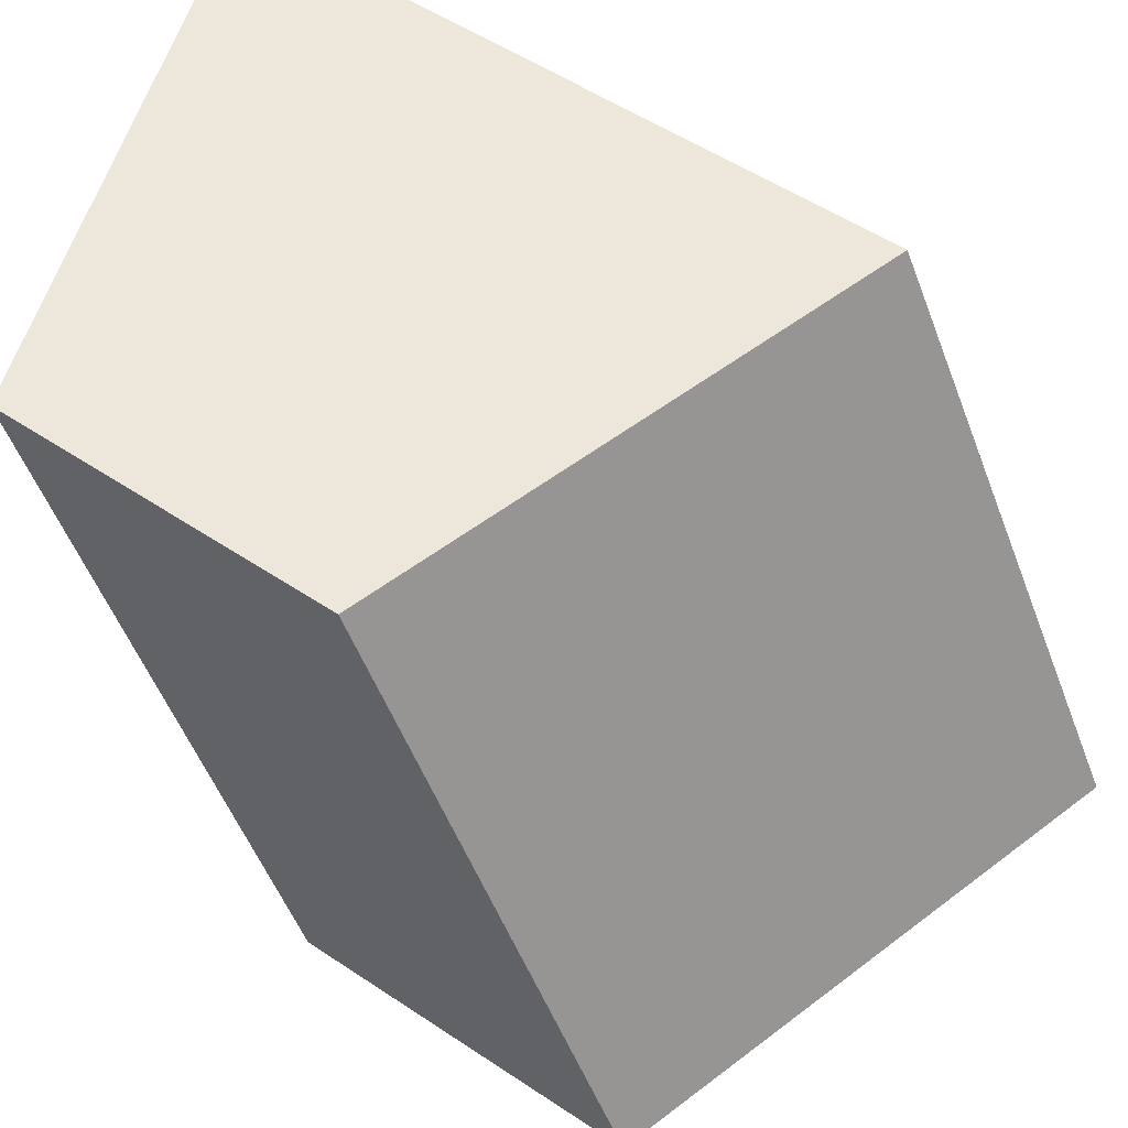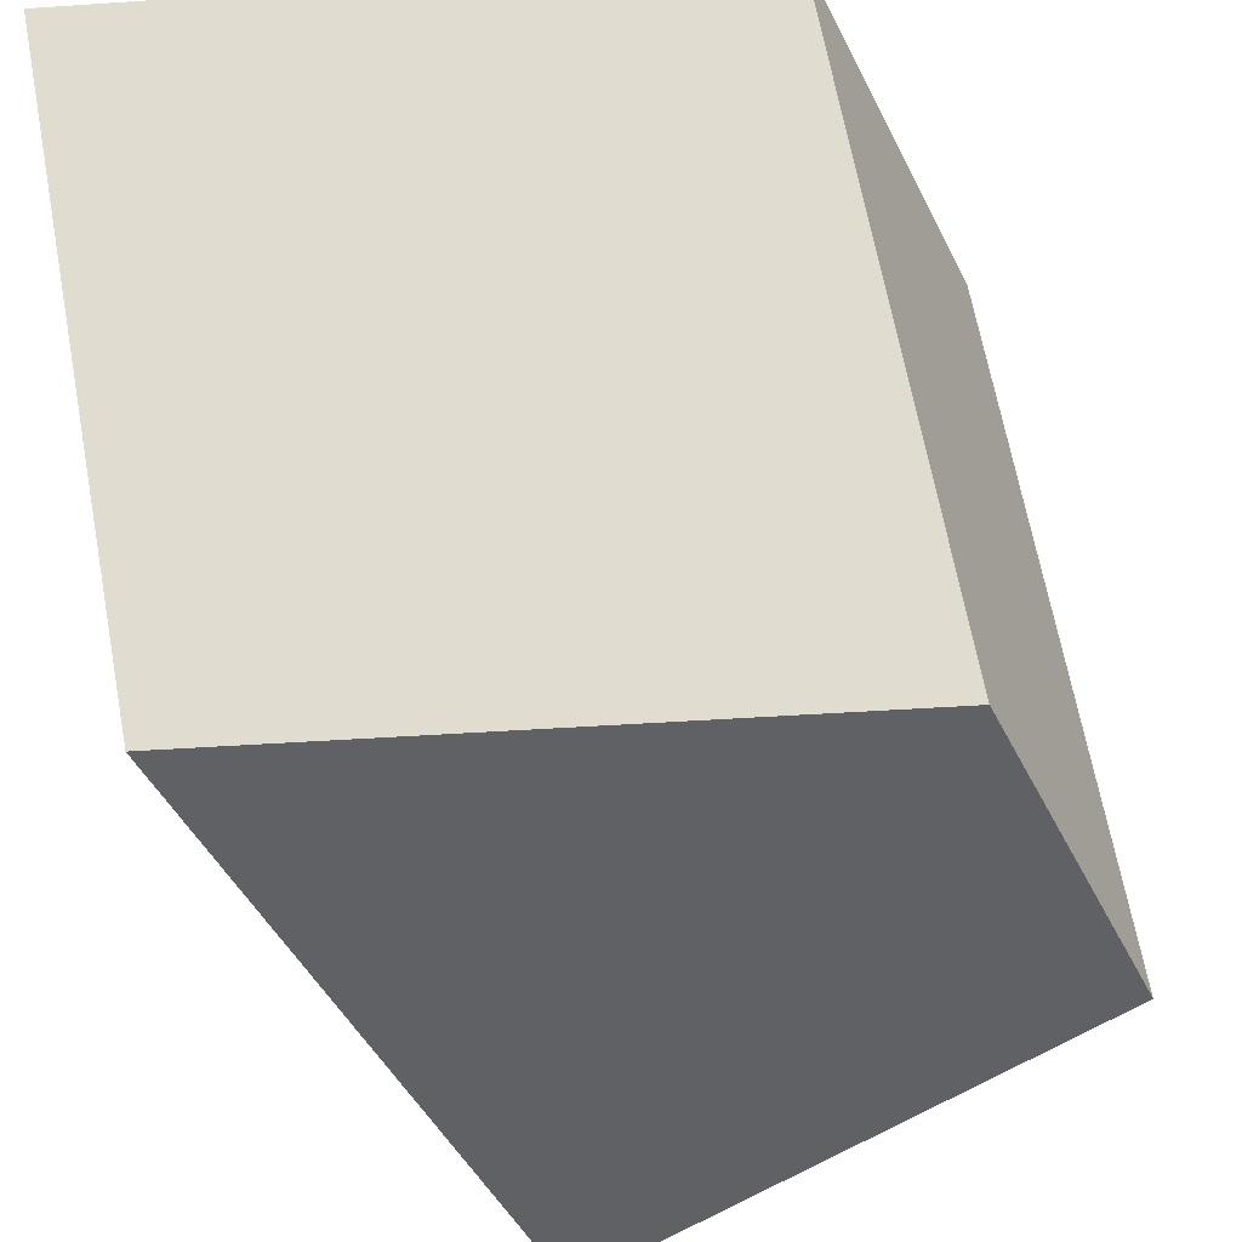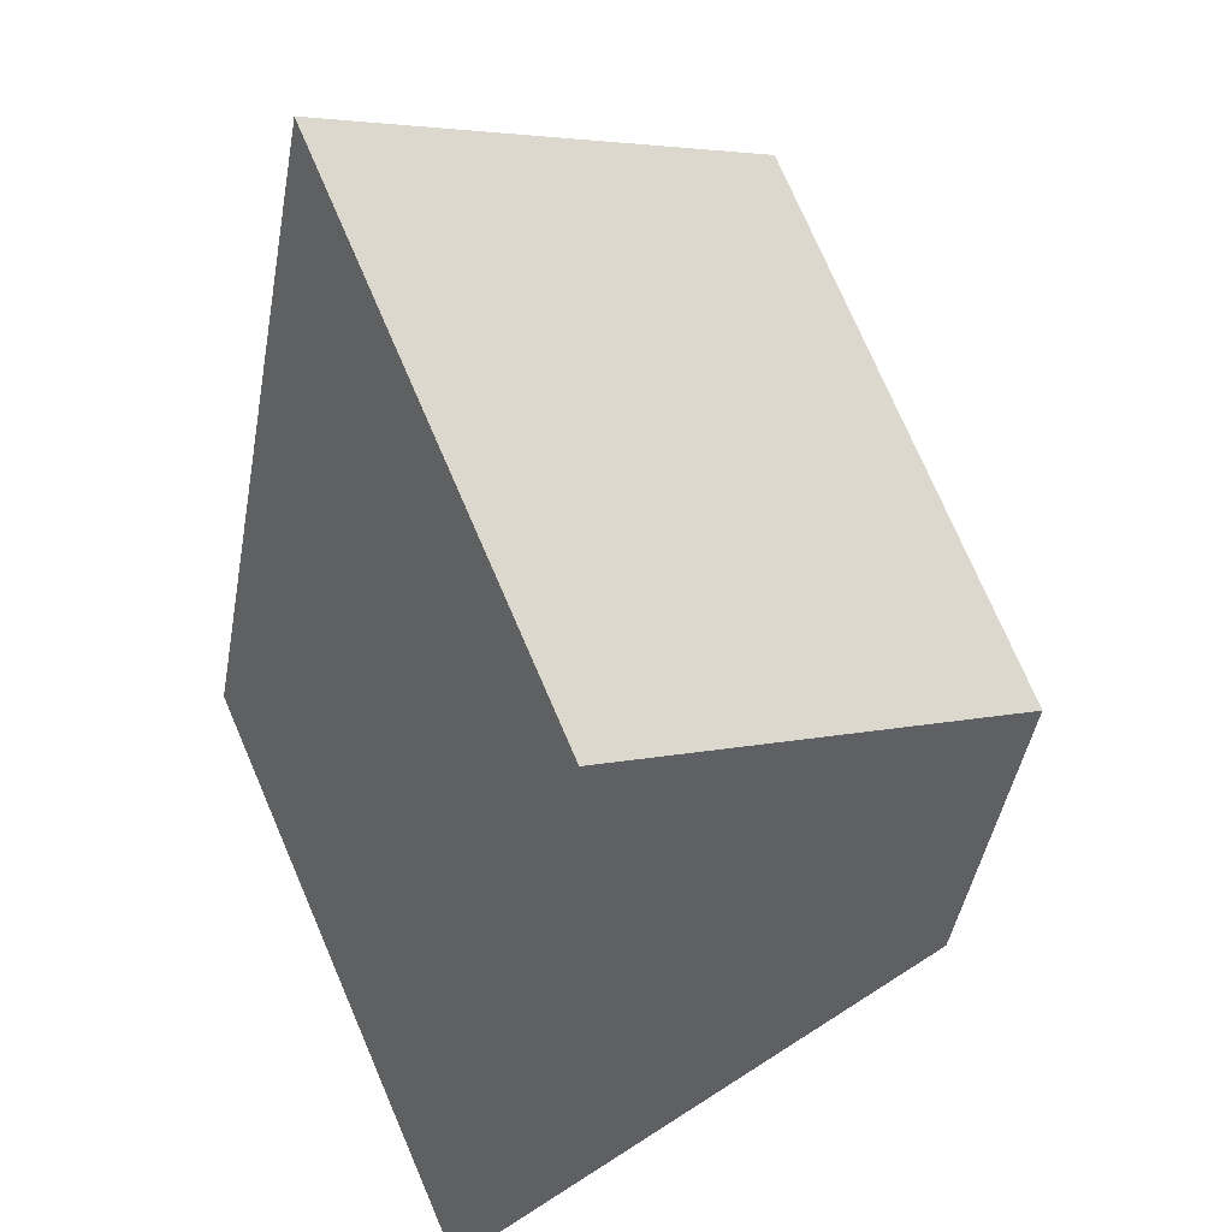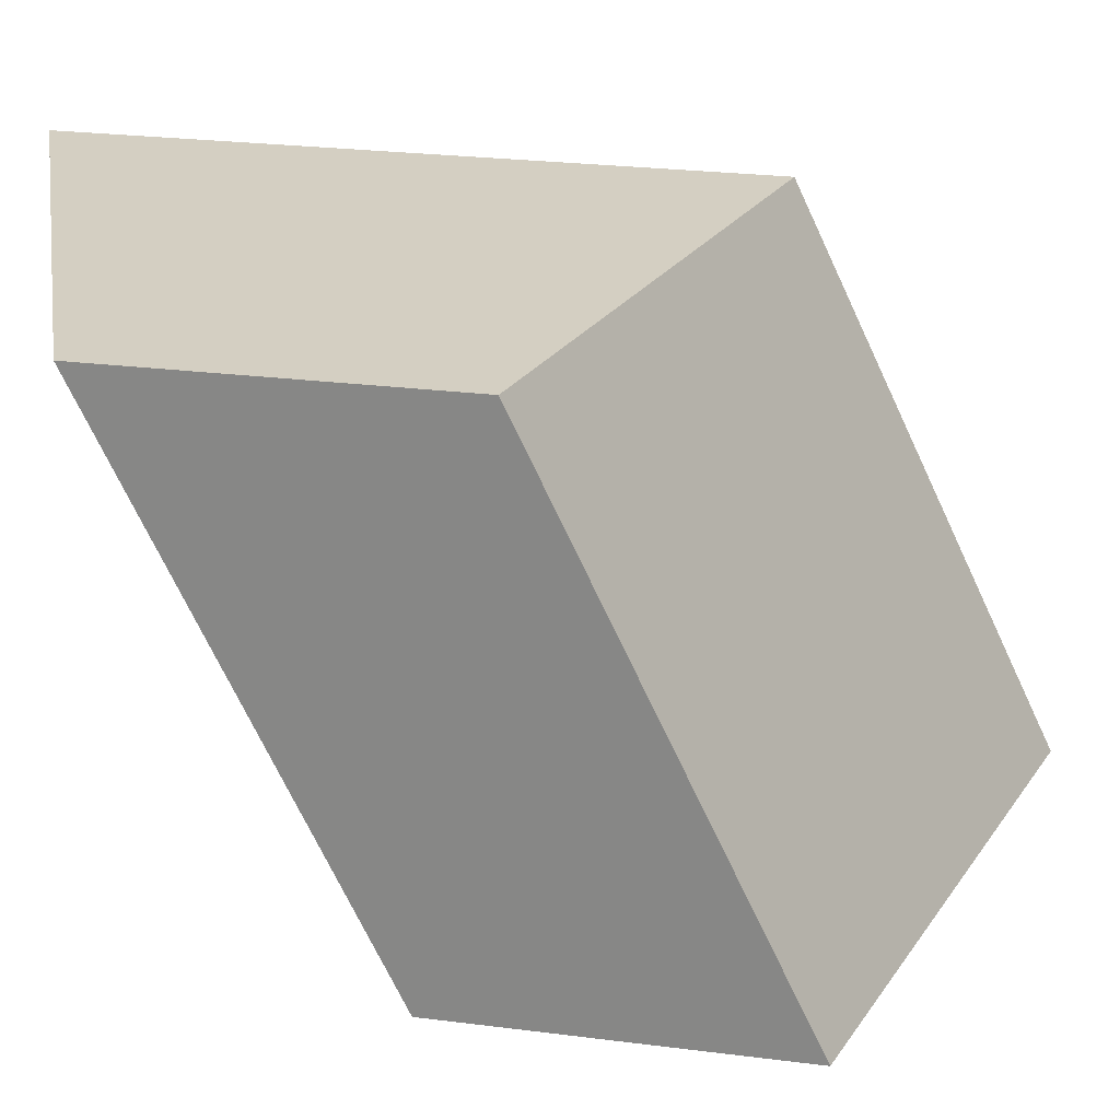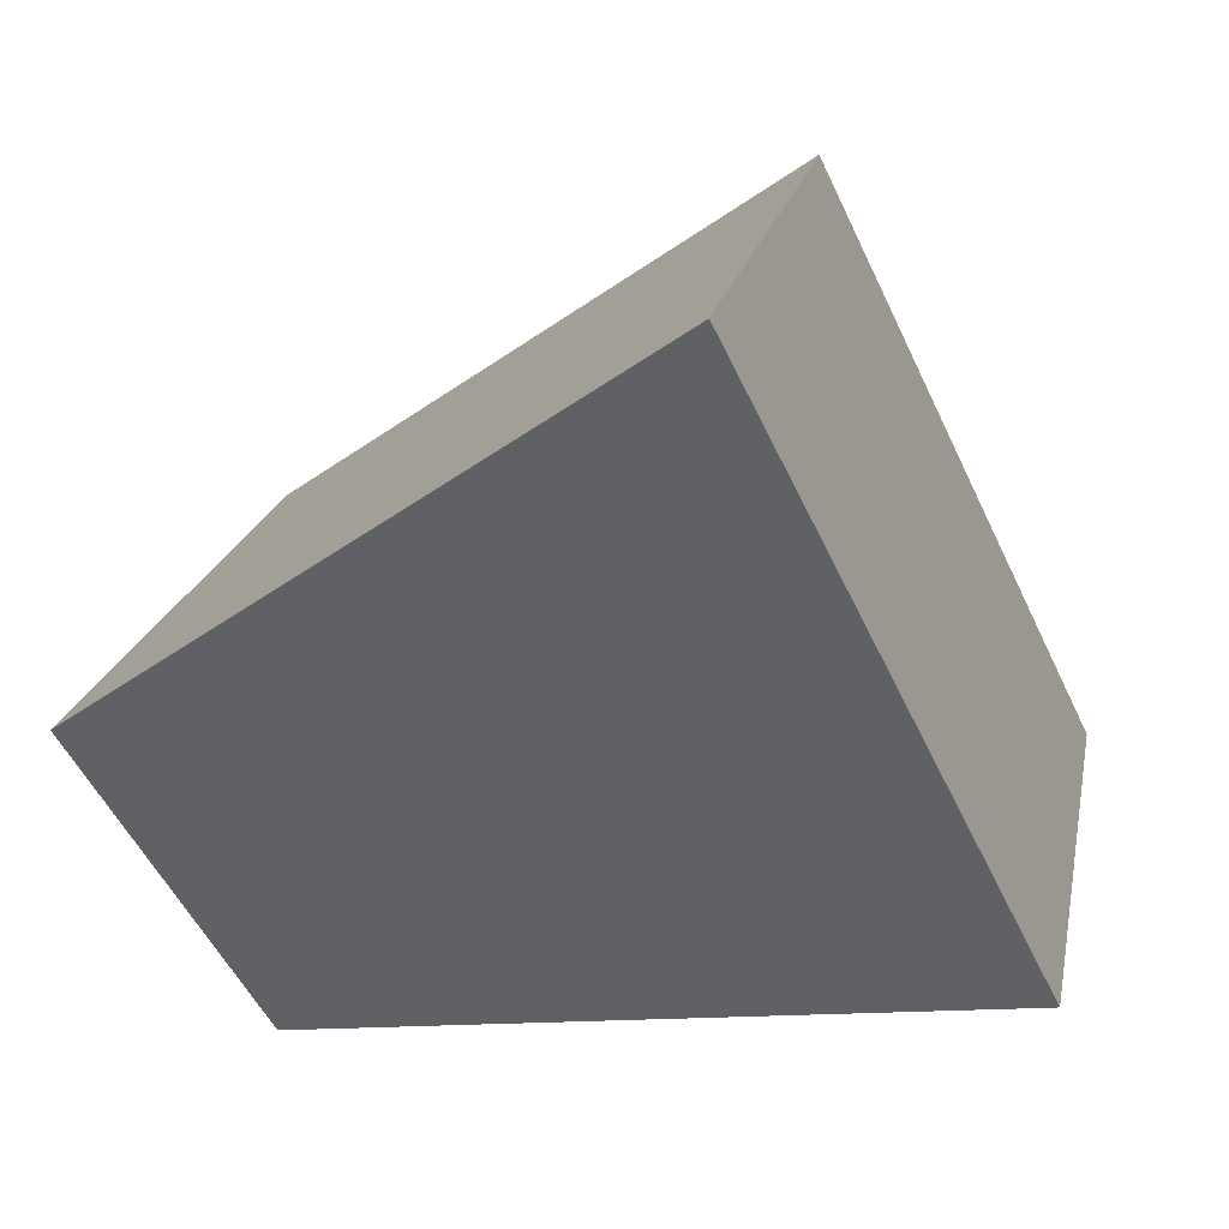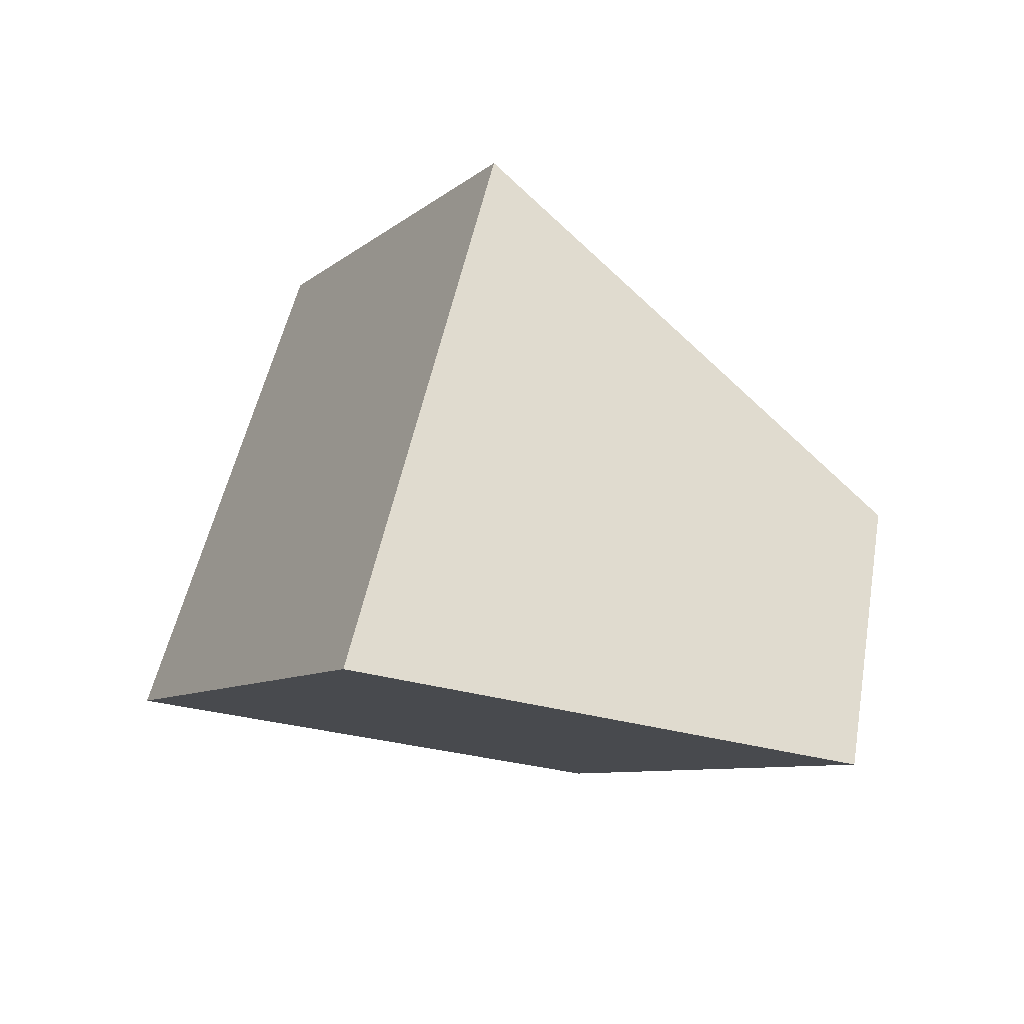
<metadata>
{"format":"obj","ext":"obj","renderer":"f3d","projection":"perspective","resolution":1024,"background":"white","views":[{"elev":52.7,"azim":-66.7,"up":"+Y"},{"elev":-46.4,"azim":-167.2,"up":"+Y"},{"elev":48.9,"azim":148.0,"up":"+Z"},{"elev":25.4,"azim":-90.9,"up":"+Y"},{"elev":-48.5,"azim":10.9,"up":"+Y"},{"elev":-35.4,"azim":146.3,"up":"+Z"}]}
</metadata>
<code>
o Cube.001
v 0.5423 -1 2.179
v -1.297 -1 1.235
v -1.03 -1 0.0261
v 0.7492 1 1.243
v 1.294 1 -1.222
v -0.823 1 -0.9094
v -1.09 1 0.2993
v 1.087 -1 -0.2861
f 1 2 3
f 4 5 6
f 4 7 2
f 7 6 3
f 6 5 8
f 4 1 8
f 8 1 3
f 7 4 6
f 1 4 2
f 2 7 3
f 3 6 8
f 5 4 8

</code>
